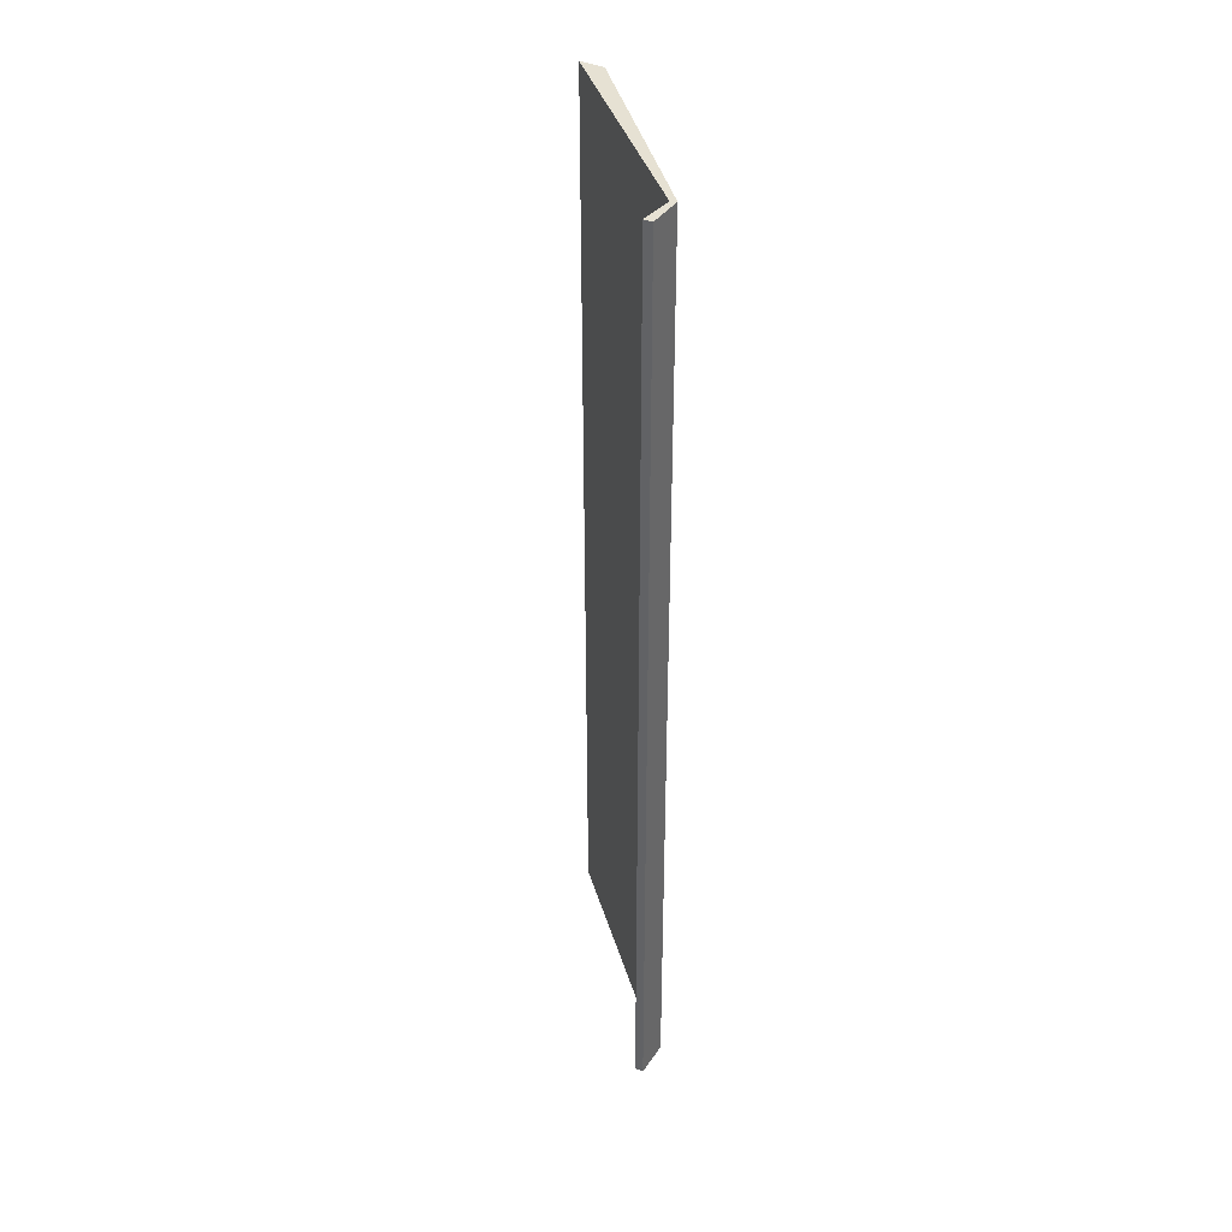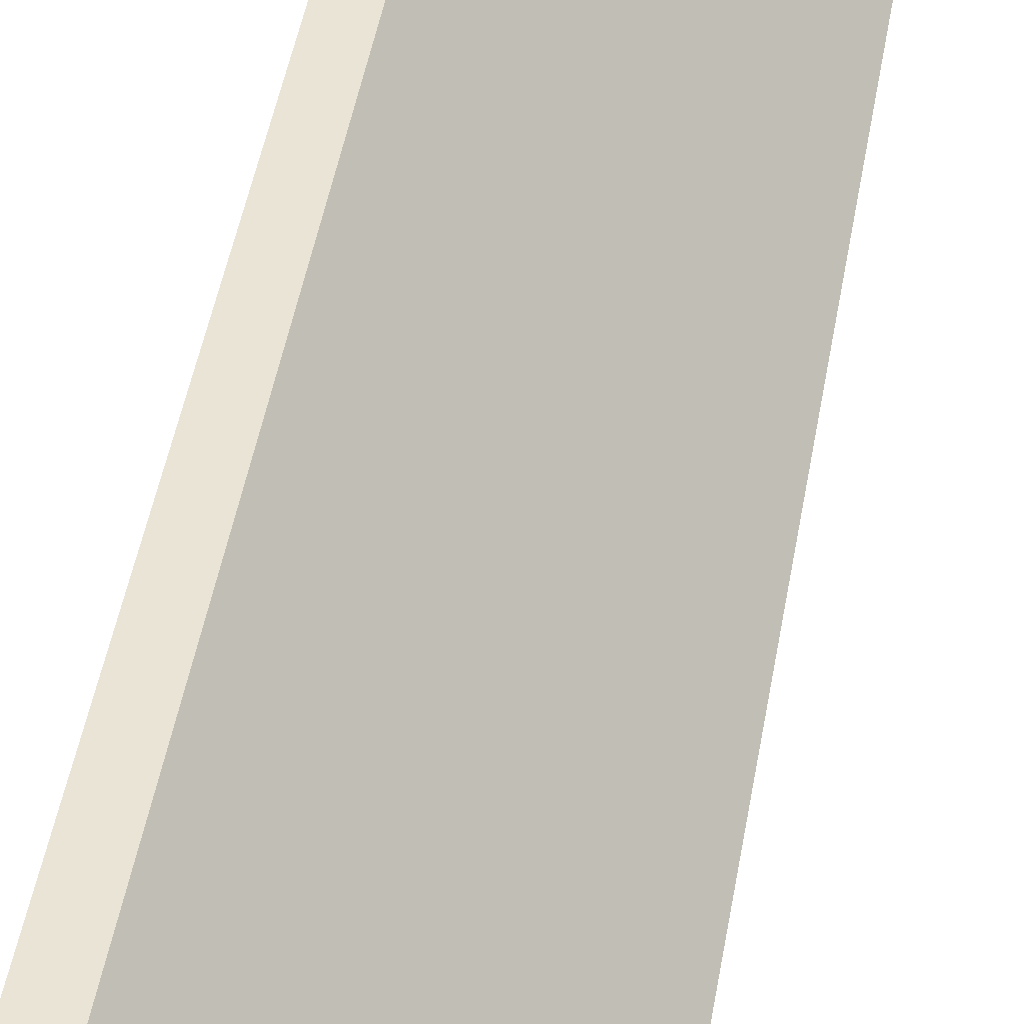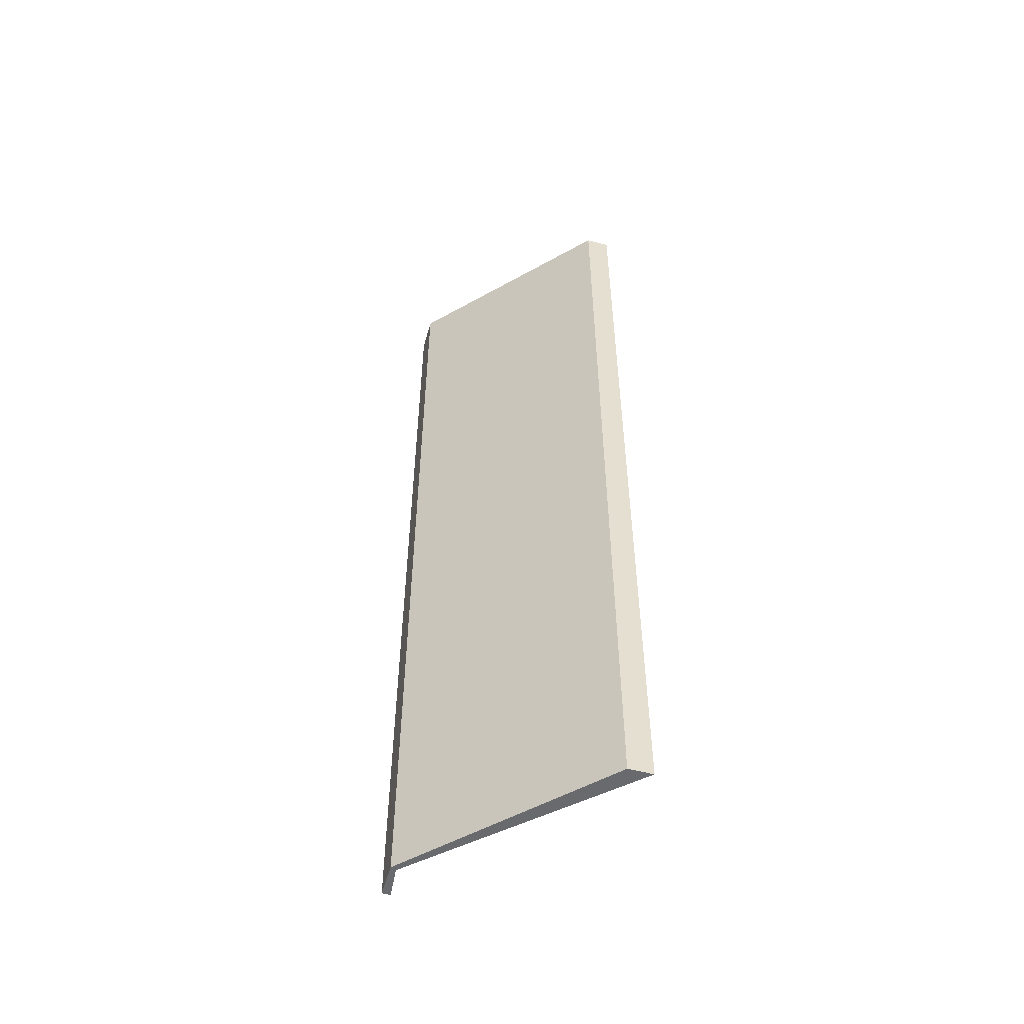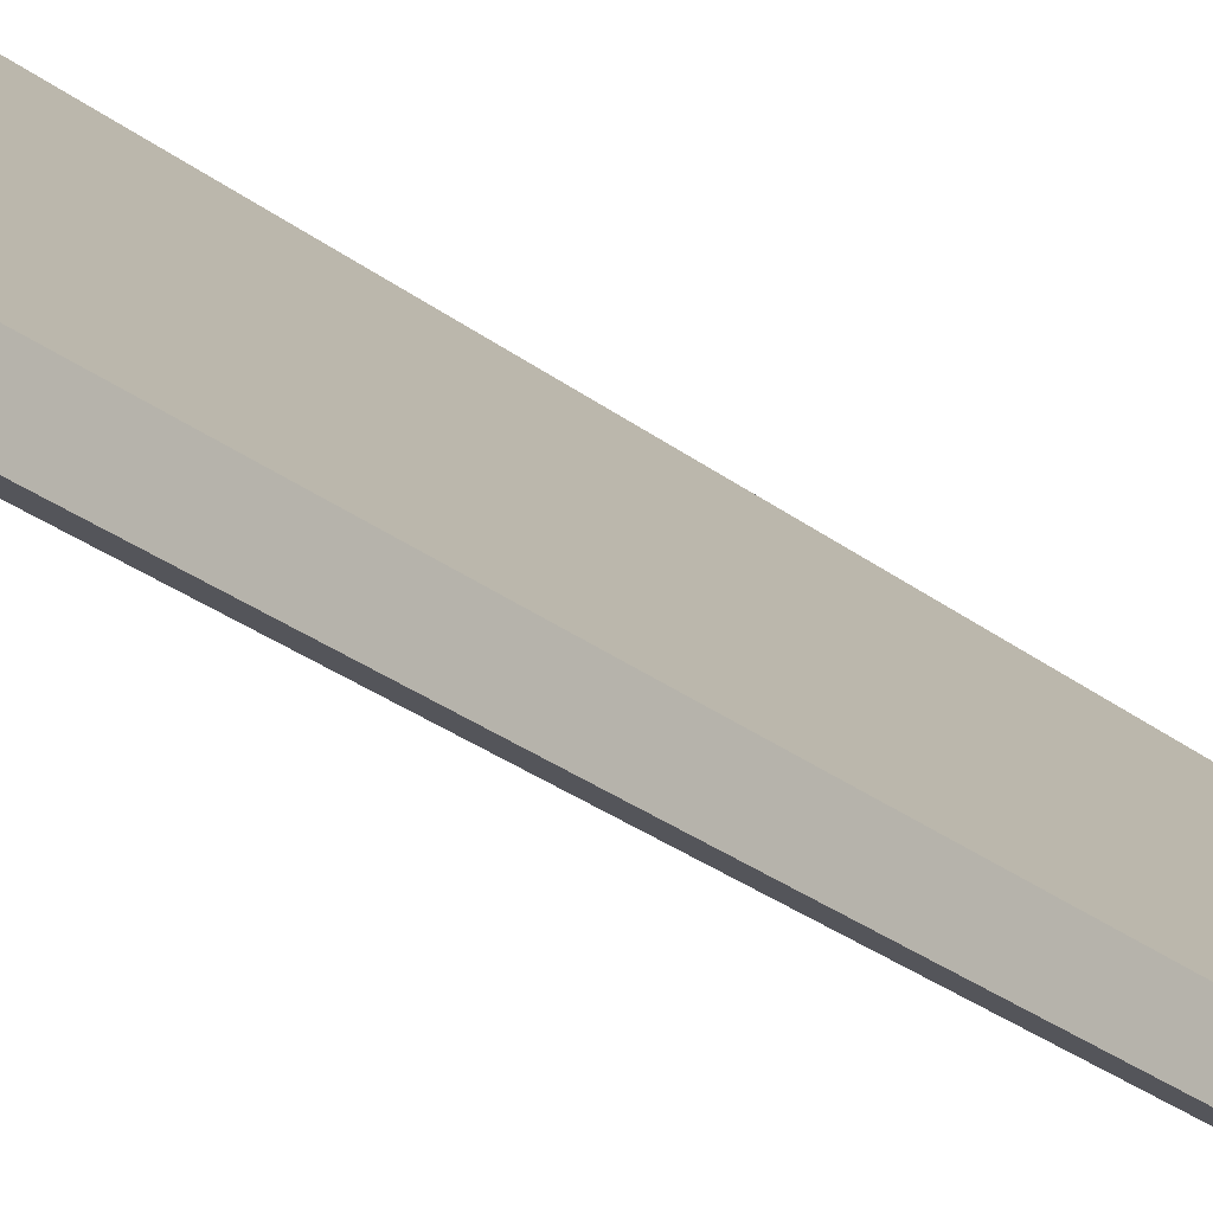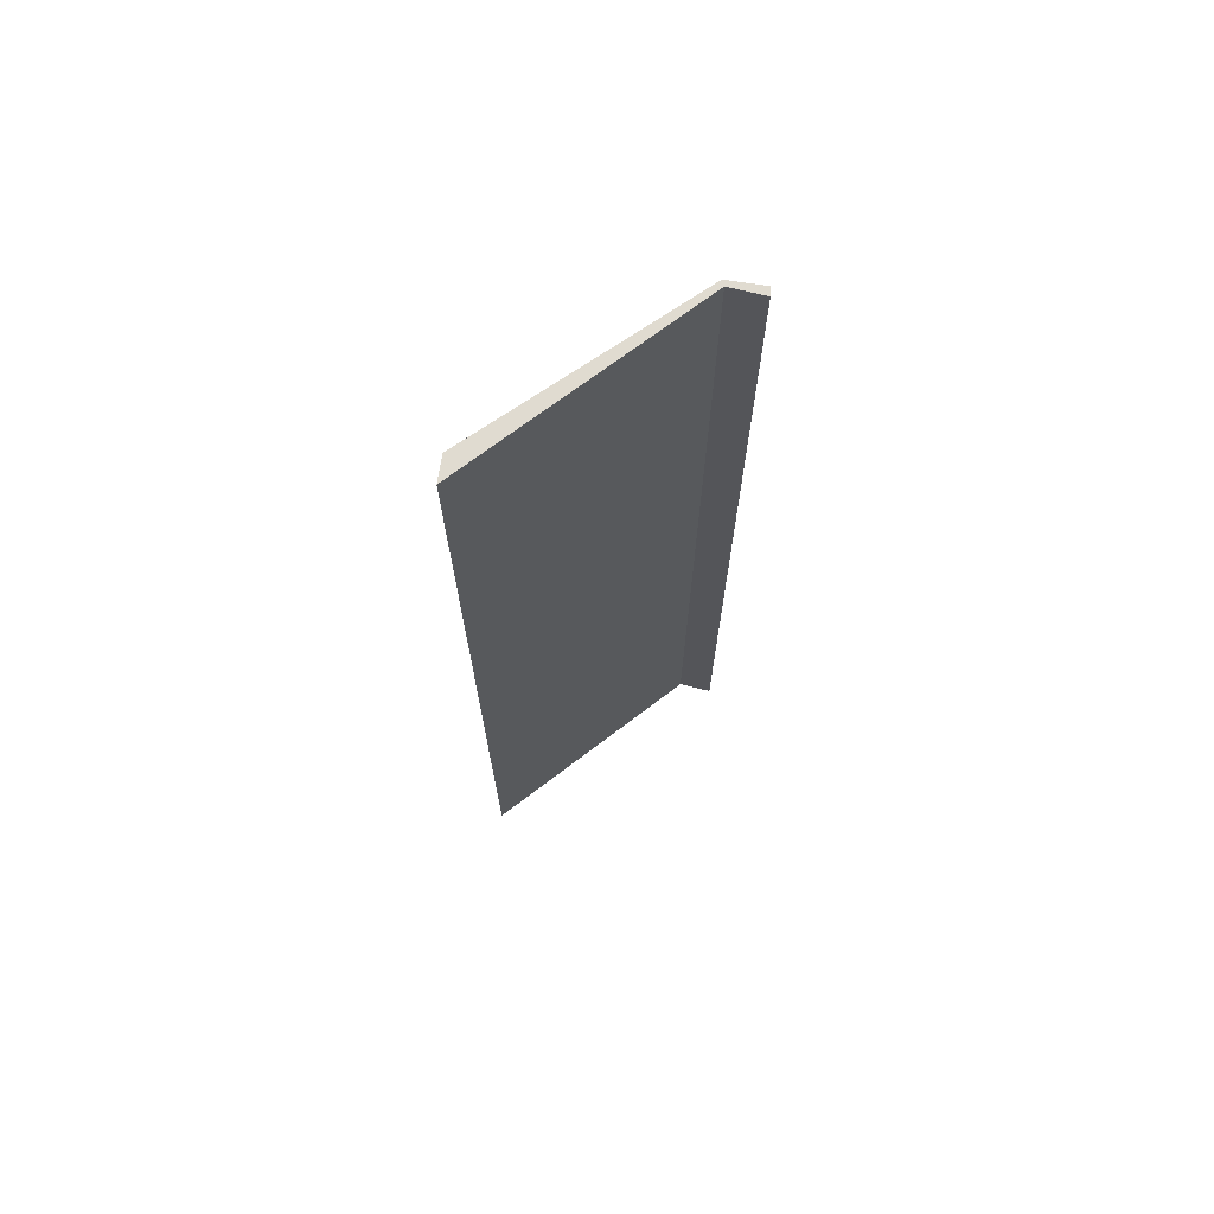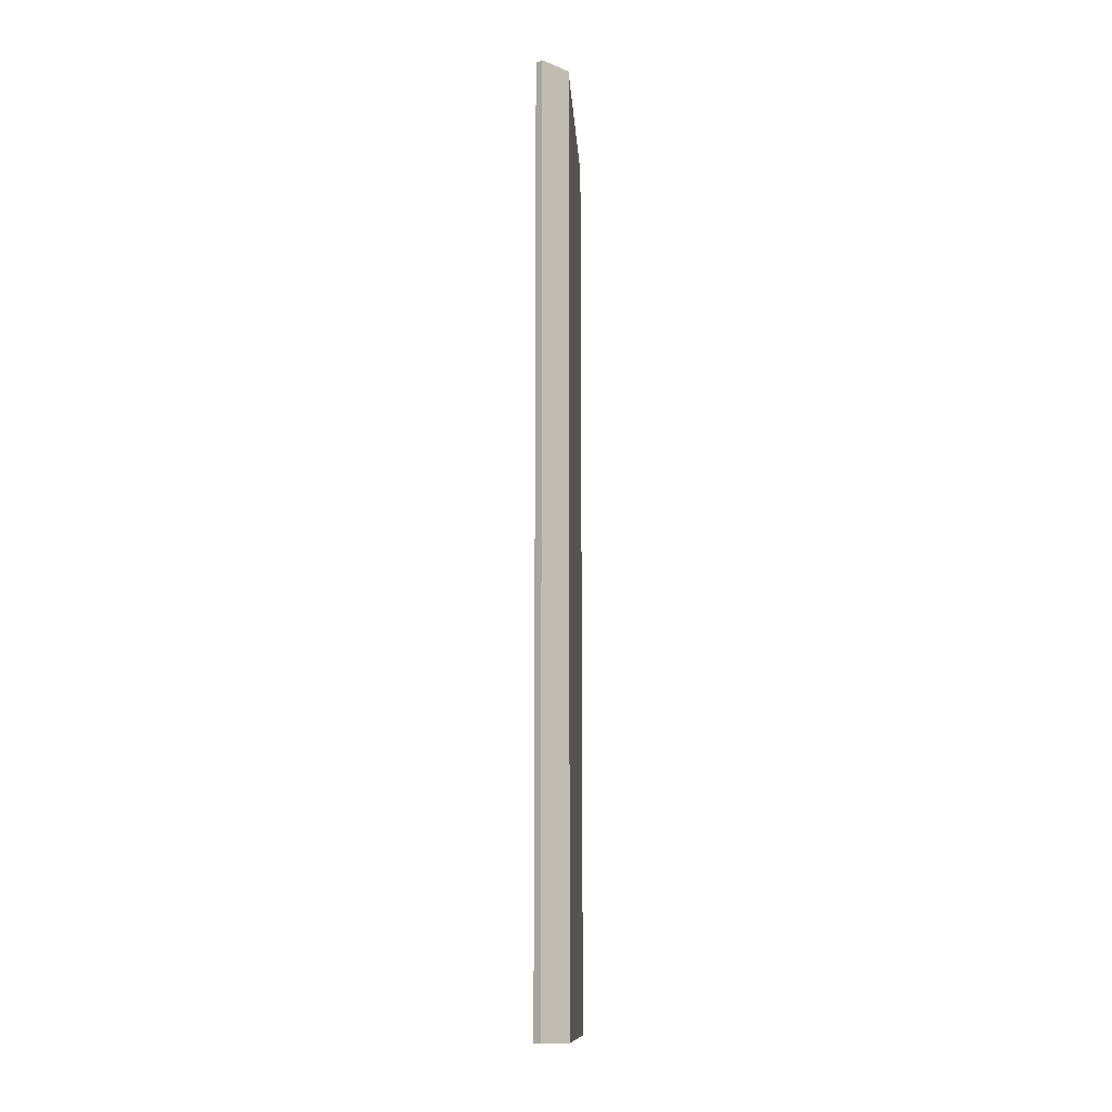
<metadata>
{"format":"obj","ext":"obj","renderer":"f3d","projection":"perspective","resolution":1024,"background":"white","views":[{"elev":38.6,"azim":-155.9,"up":"+Y"},{"elev":40.4,"azim":-171.3,"up":"+Z"},{"elev":-53.1,"azim":-21.9,"up":"+Y"},{"elev":-26.1,"azim":-141.4,"up":"+Z"},{"elev":70.2,"azim":92.5,"up":"+Y"},{"elev":-12.6,"azim":-139.3,"up":"+Y"}]}
</metadata>
<code>
v  0.028 6.7 -0.252
v  0 6.7 4.103e-16
v  0.088 6.7 -0.25
v  0.04 6.7 -0.013
v  1.03 6.7 1.36
v  1.203 6.7 1.378
v  0.088 1.531e-17 -0.25
v  0.028 1.543e-17 -0.252
v  0 0 0
v  1.03 -8.328e-17 1.36
v  1.203 -8.438e-17 1.378
v  0.04 7.96e-19 -0.013
g defaultobject
f 1 2 3
f 4 3 2
f 5 4 2
f 6 4 5
f 7 1 3
f 1 7 8
f 8 2 1
f 2 8 9
f 9 5 2
f 5 9 10
f 10 6 5
f 6 10 11
f 12 3 4
f 3 12 7
f 11 4 6
f 4 11 12
f 7 9 8
f 9 7 12
f 9 12 10
f 10 12 11

</code>
